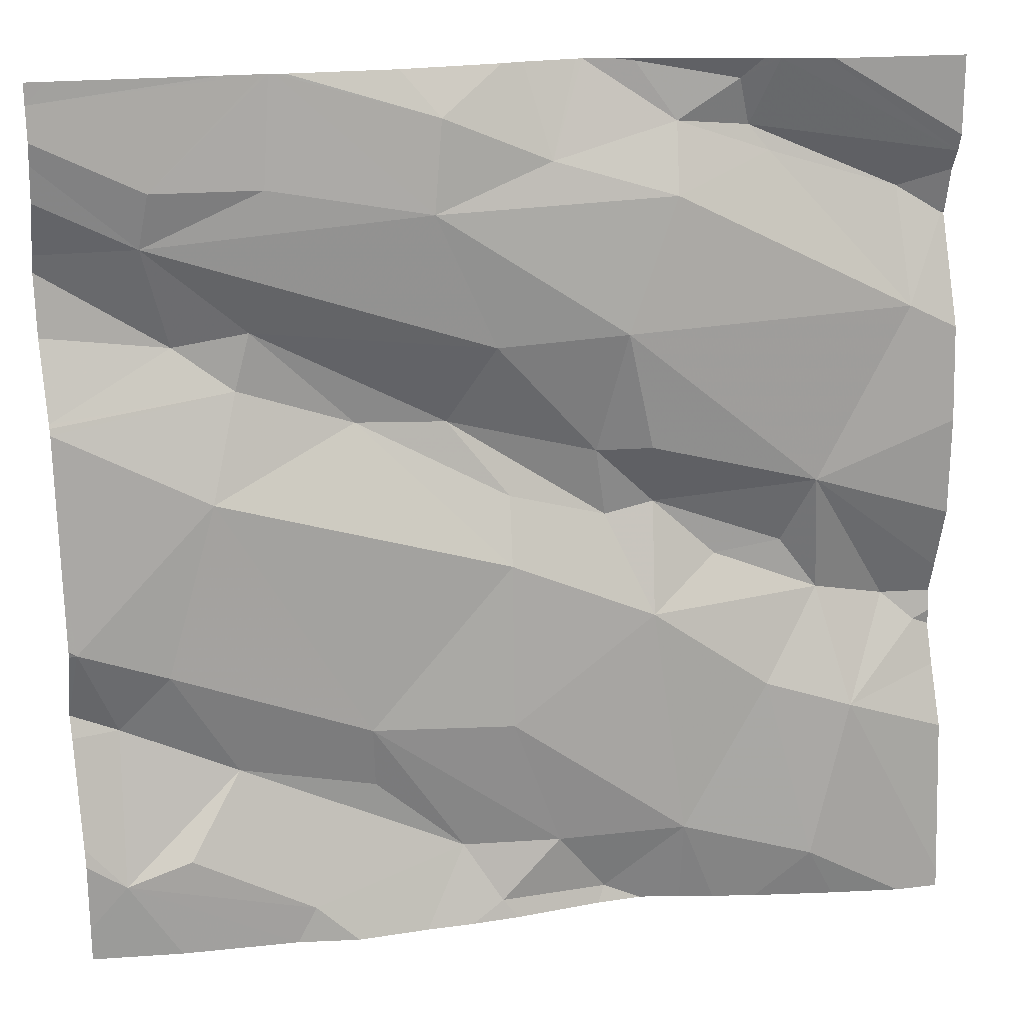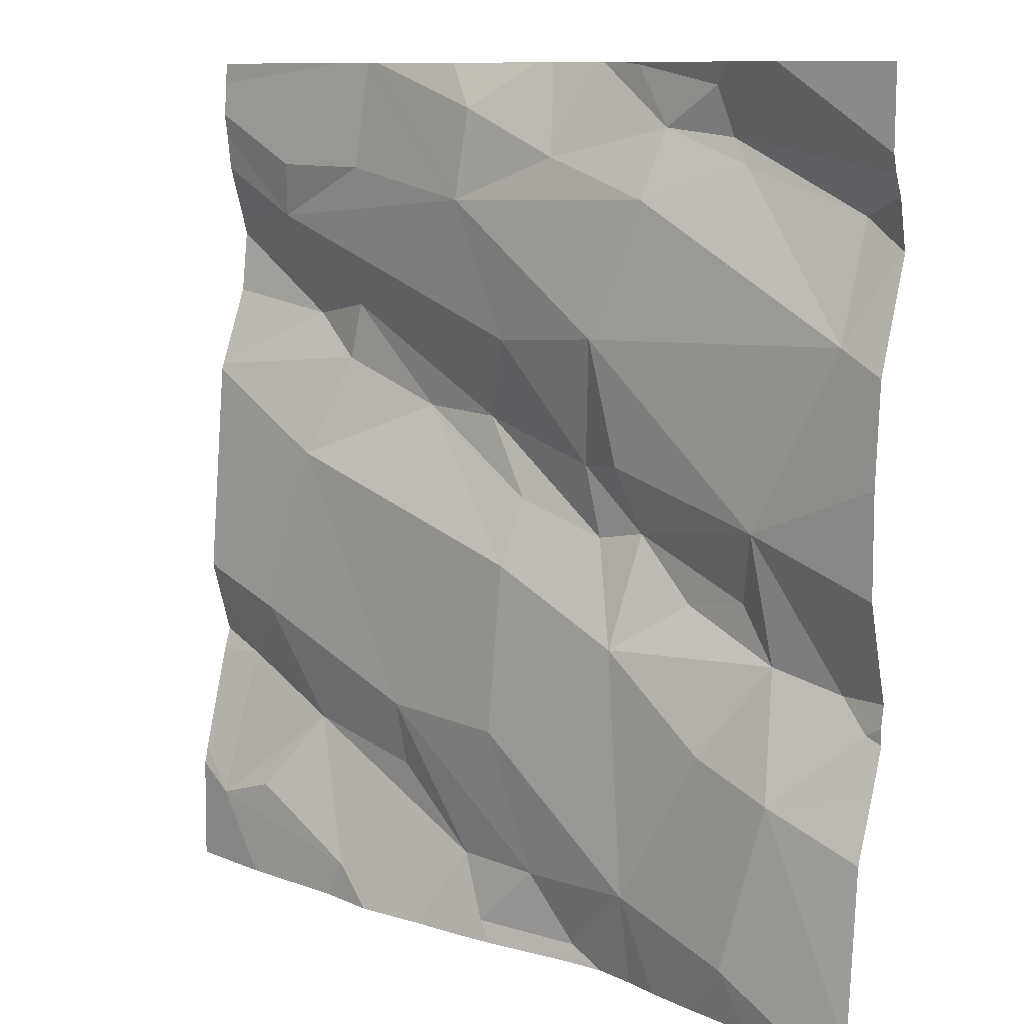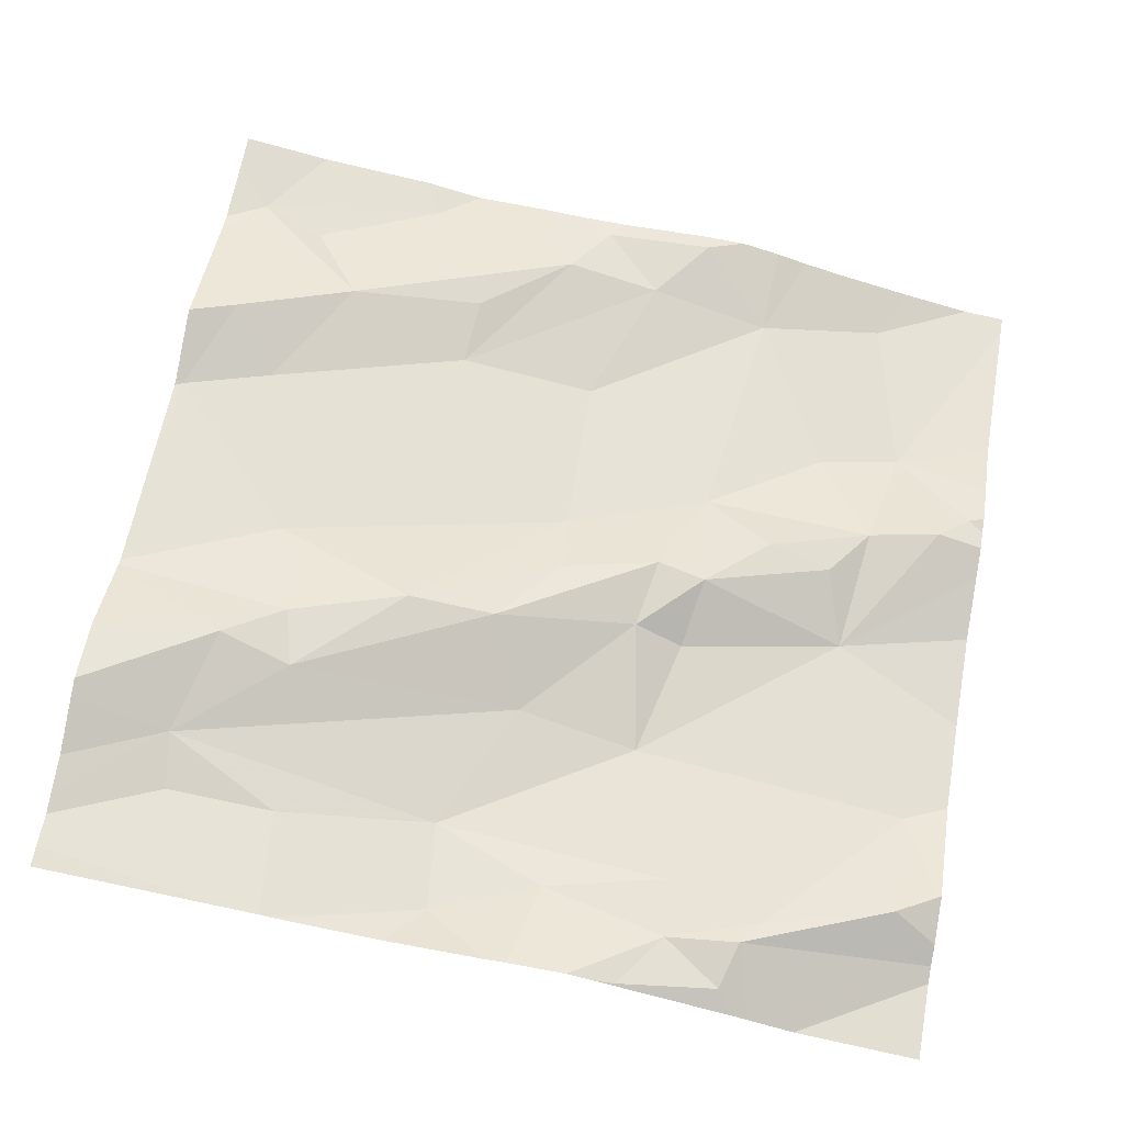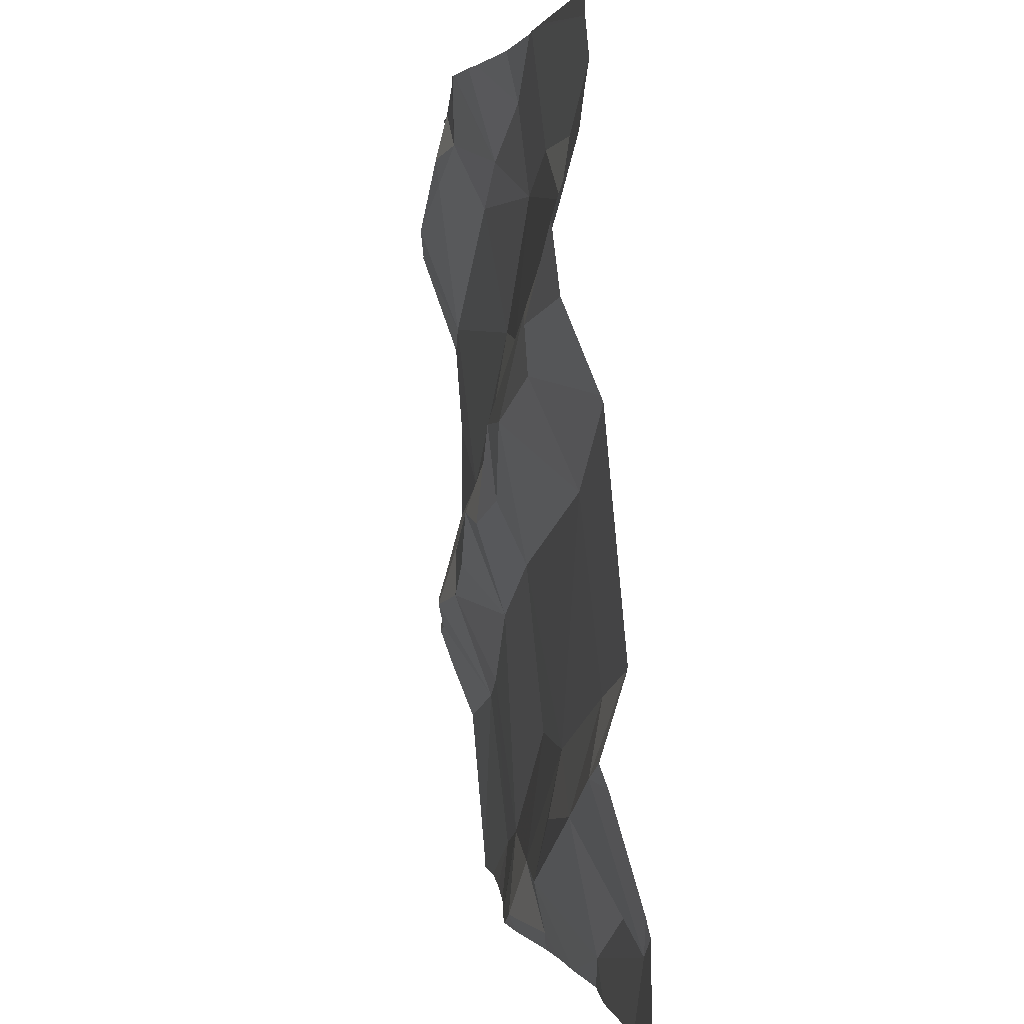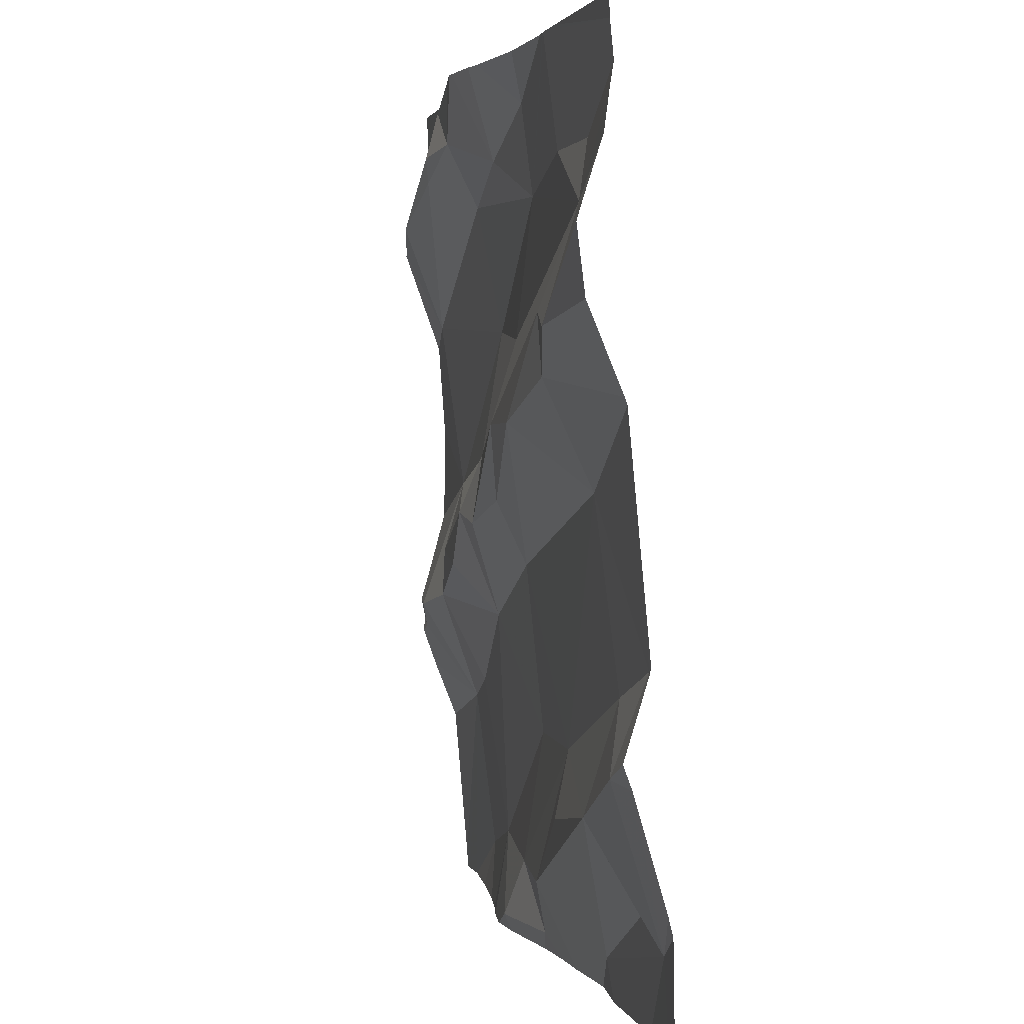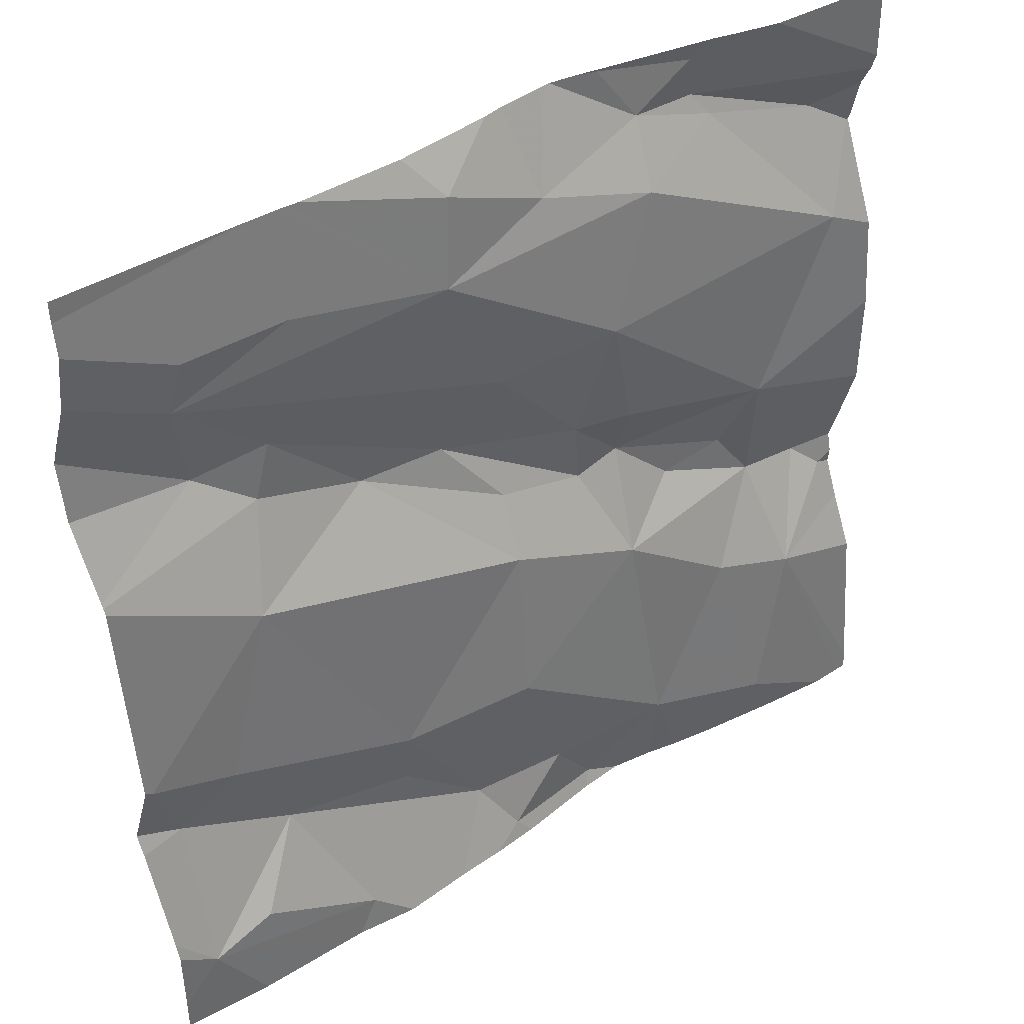
<metadata>
{"format":"obj","ext":"obj","renderer":"f3d","projection":"perspective","resolution":1024,"background":"white","views":[{"elev":20.8,"azim":161.2,"up":"+Y"},{"elev":10.1,"azim":-145.1,"up":"+Y"},{"elev":66.8,"azim":-169.8,"up":"+Z"},{"elev":2.3,"azim":71.5,"up":"+Y"},{"elev":2.5,"azim":68.9,"up":"+Y"},{"elev":41.0,"azim":135.0,"up":"+Y"}]}
</metadata>
<code>
v -36.58 230.3 501.7
v -36.58 230.3 501.7
v -37.53 230.4 501.5
v -36.58 230.5 501.7
v -36.58 230.2 501.7
v -36.58 230.4 501.7
v -36.58 230.6 501.7
v -37.42 229.9 501.5
v -37.38 229.7 501.5
v -36.58 230.3 501.7
v -36.58 230.5 501.7
v -37.2 230.6 501.6
v -37.39 230.2 501.5
v -37.52 230 501.5
v -36.58 230.1 501.6
v -36.58 230.4 501.7
v -37.31 230.6 501.6
v -37.24 230.5 501.6
v -37.2 230.6 501.6
v -37.48 230 501.5
v -37.36 230.1 501.5
v -37.4 230 501.5
v -37.48 230.3 501.5
v -37.33 230.6 501.6
v -37.32 230.5 501.6
v -37.21 230 501.5
v -37.33 229.9 501.5
v -37.22 230.1 501.6
v -37.34 230.5 501.6
v -37.48 230.5 501.6
v -37.29 230.1 501.6
v -37.21 230.2 501.5
v -36.82 230.6 501.6
v -37.24 229.8 501.5
v -37.18 230.3 501.5
v -37.23 230.5 501.6
v -37 229.7 501.6
v -37.1 229.7 501.5
v -36.9 229.9 501.6
v -36.9 229.8 501.6
v -36.76 229.8 501.6
v -37.1 230.5 501.6
v -36.98 230.5 501.6
v -36.81 230.5 501.6
v -37.04 229.7 501.5
v -36.82 230.6 501.6
v -36.68 230 501.6
v -36.74 230.2 501.6
v -36.9 230.2 501.6
v -37.05 230.1 501.6
v -37.06 230.1 501.6
v -37 230.2 501.6
v -37.16 229.7 501.5
v -37.15 230.6 501.6
v -36.79 230.3 501.7
v -36.71 230.3 501.7
v -36.78 230.3 501.7
v -37.05 229.9 501.5
v -37.18 230.6 501.6
v -36.59 230 501.6
v -37.17 230.1 501.6
v -37.04 230.3 501.6
v -36.69 230.5 501.6
v -37.32 229.7 501.5
v -37.28 229.7 501.5
v -37.15 230.2 501.6
v -36.99 230.6 501.6
v -36.63 229.9 501.6
v -36.82 229.7 501.6
v -36.62 229.7 501.6
v -36.68 230.4 501.7
v -37.24 229.7 501.5
v -36.95 229.7 501.5
v -36.69 229.8 501.6
v -37.05 229.7 501.5
v -37.41 229.7 501.5
v -37 229.7 501.5
v -37.15 229.7 501.5
v -36.58 229.7 501.6
v -36.6 229.7 501.6
v -37.49 229.7 501.5
v -37.53 230.4 501.5
v -37.53 230.4 501.5
v -37.21 230.6 501.6
v -37.53 229.7 501.5
v -37.53 229.9 501.5
v -37.53 229.9 501.5
v -37.53 230 501.5
v -37.53 230.1 501.5
v -37.53 230 501.5
v -37.53 230 501.5
v -37.53 230.4 501.5
v -37.53 230.4 501.5
v -36.58 230.6 501.7
v -37.53 230 501.5
v -37.53 230.2 501.5
v -37.53 230.3 501.5
v -37.53 230.5 501.5
v -37.53 230.5 501.5
v -37.53 230.5 501.5
v -37.34 230.6 501.6
v -36.58 229.7 501.6
v -36.58 230 501.6
v -36.58 230 501.6
v -36.58 229.9 501.6
v -36.58 229.9 501.7
v -36.58 229.8 501.6
v -36.58 229.8 501.6
v -36.58 230 501.6
v -36.58 230.5 501.7
v -37.2 229.7 501.5
v -36.87 229.7 501.6
v -36.8 229.7 501.6
v -36.68 229.7 501.6
v -37.52 229.7 501.5
v -37.53 229.7 501.5
v -37.14 230.6 501.6
v -37.08 230.6 501.6
v -36.81 230.6 501.6
v -37.19 230.6 501.6
v -36.77 230.6 501.6
v -37.06 230.6 501.6
v -36.95 230.6 501.6
v -36.84 230.6 501.6
v -36.6 230.6 501.7
v -37.39 230.6 501.5
v -37.39 230.6 501.5
v -37.53 230.6 501.5
f 104 60 109
f 115 85 116
f 115 8 85
f 120 12 59
f 103 60 104
f 114 70 113
f 12 17 18
f 79 70 80
f 119 63 7
f 20 13 88
f 22 21 13
f 96 23 97
f 20 14 8
f 86 14 90
f 91 20 95
f 101 17 24
f 113 69 112
f 27 26 22
f 13 21 28
f 17 12 84
f 29 25 30
f 20 22 13
f 26 31 22
f 13 28 32
f 118 42 67
f 23 35 36
f 34 9 64
f 22 8 27
f 8 22 20
f 30 25 98
f 100 98 126
f 23 29 30
f 27 8 9
f 27 9 34
f 31 28 21
f 31 21 22
f 3 23 30
f 83 30 99
f 25 29 18
f 17 25 18
f 18 29 36
f 23 3 92
f 35 23 13
f 4 71 110
f 32 35 13
f 36 29 23
f 38 37 39
f 41 40 37
f 18 36 42
f 36 43 42
f 43 44 33
f 12 18 54
f 73 45 77
f 39 47 48
f 48 49 50
f 52 51 49
f 34 53 38
f 47 39 41
f 45 53 78
f 56 55 57
f 50 26 58
f 36 35 43
f 53 34 72
f 27 34 26
f 39 58 38
f 48 47 60
f 26 50 61
f 35 62 43
f 54 42 117
f 33 63 119
f 32 66 35
f 51 52 61
f 50 51 61
f 37 38 45
f 35 66 62
f 43 67 42
f 68 47 41
f 41 39 40
f 52 49 55
f 40 39 37
f 48 60 15
f 69 41 37
f 69 37 73
f 70 69 113
f 55 62 52
f 43 62 71
f 68 60 47
f 55 49 57
f 117 42 118
f 71 56 16
f 71 55 56
f 66 52 62
f 71 63 44
f 7 63 11
f 74 70 41
f 68 41 70
f 67 43 46
f 48 57 49
f 1 57 10
f 34 38 58
f 51 50 49
f 38 53 45
f 50 58 39
f 48 50 39
f 59 12 54
f 66 32 28
f 26 34 58
f 61 28 26
f 28 31 26
f 61 66 28
f 118 67 122
f 66 61 52
f 71 44 43
f 70 74 69
f 74 41 69
f 62 55 71
f 57 48 5
f 11 71 4
f 54 18 42
f 112 69 73
f 111 53 72
f 105 70 108
f 75 45 78
f 78 53 111
f 46 43 33
f 60 68 106
f 77 45 75
f 82 3 83
f 33 44 63
f 10 57 5
f 83 3 30
f 81 8 115
f 11 63 71
f 85 8 87
f 73 37 45
f 86 8 14
f 87 8 86
f 88 13 89
f 119 7 121
f 72 34 65
f 89 13 96
f 90 14 91
f 6 71 16
f 65 34 64
f 91 14 20
f 92 3 93
f 16 56 2
f 24 17 84
f 93 3 82
f 95 20 88
f 5 48 15
f 96 13 23
f 15 60 103
f 97 23 92
f 64 9 76
f 98 25 101
f 99 30 98
f 2 56 1
f 1 56 57
f 101 25 17
f 76 9 81
f 105 68 70
f 106 68 105
f 19 12 120
f 80 70 114
f 107 70 102
f 108 70 107
f 79 102 70
f 109 60 106
f 110 71 6
f 81 9 8
f 84 12 19
f 121 7 125
f 122 67 123
f 123 67 124
f 124 67 46
f 125 7 94
f 126 98 101
f 127 100 126
f 128 100 127

</code>
